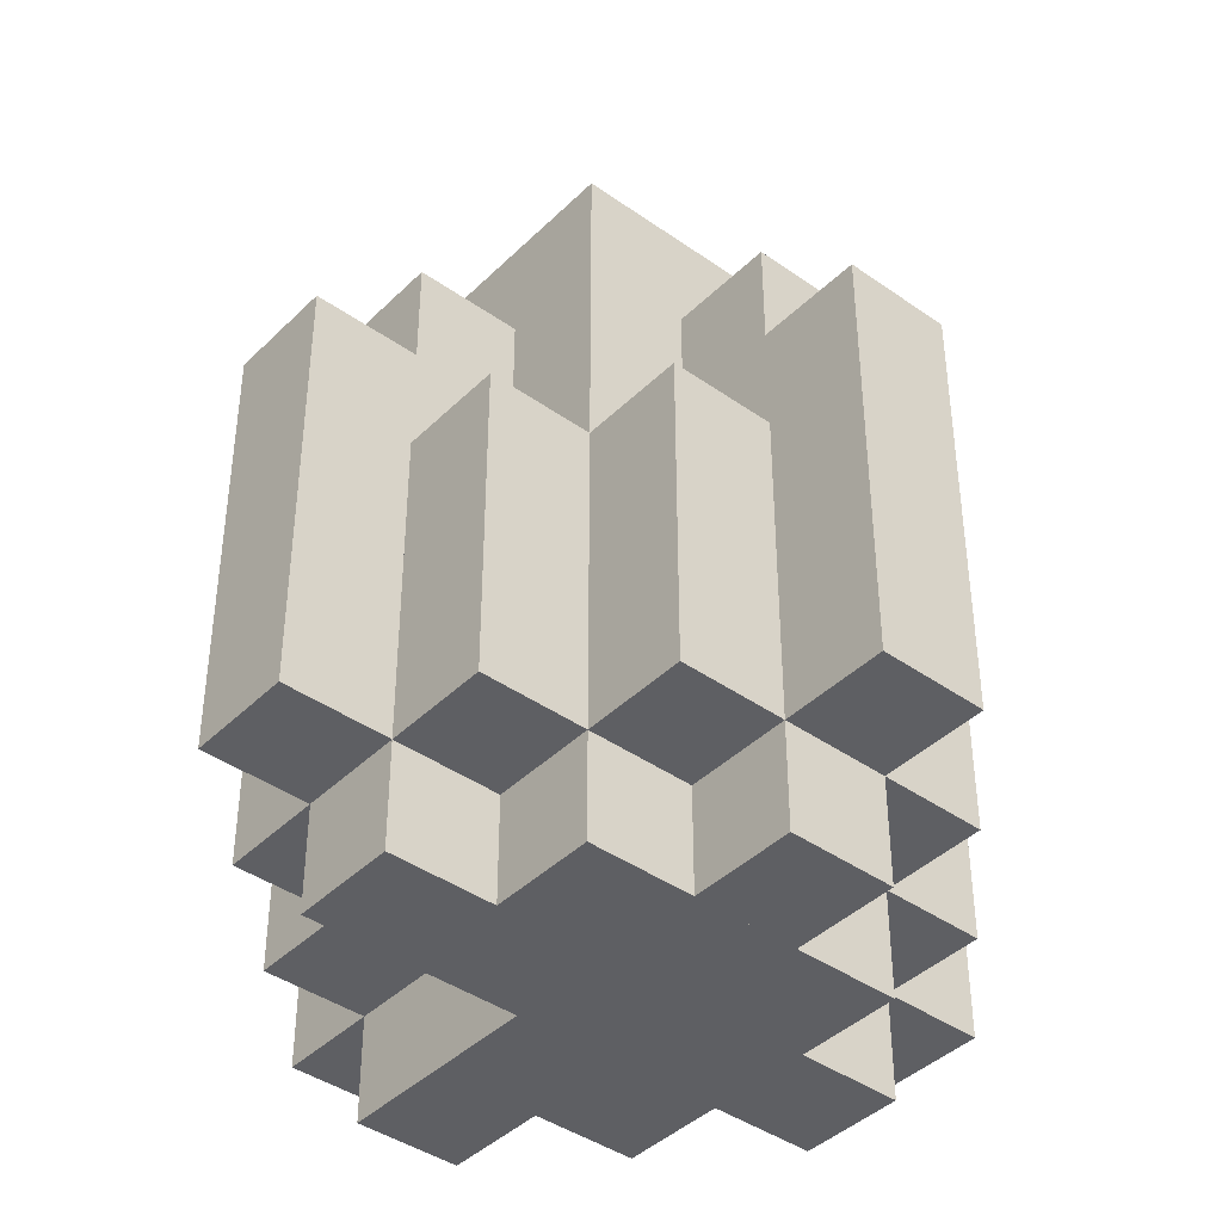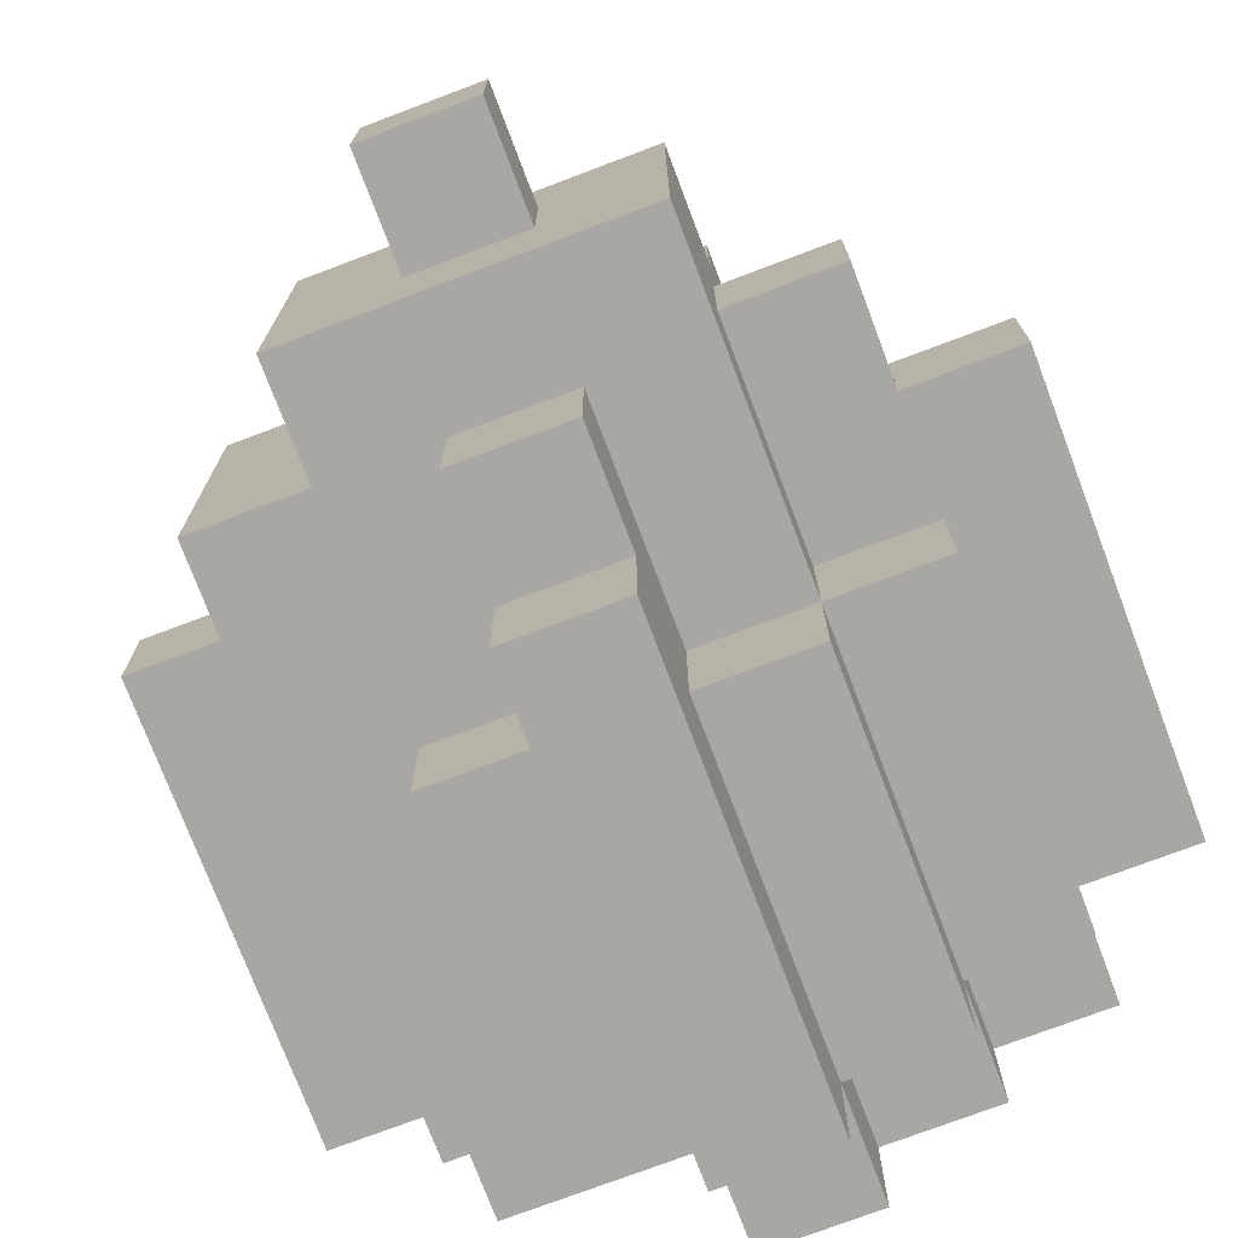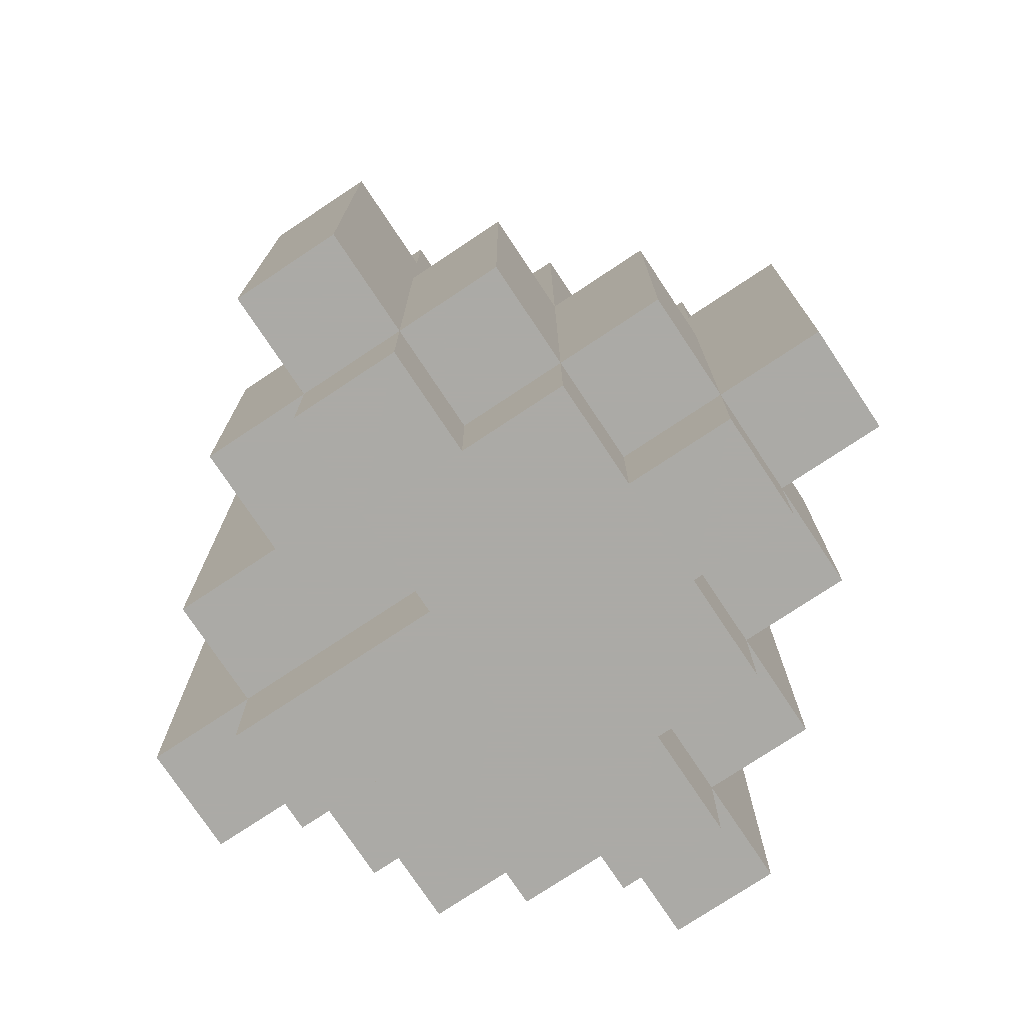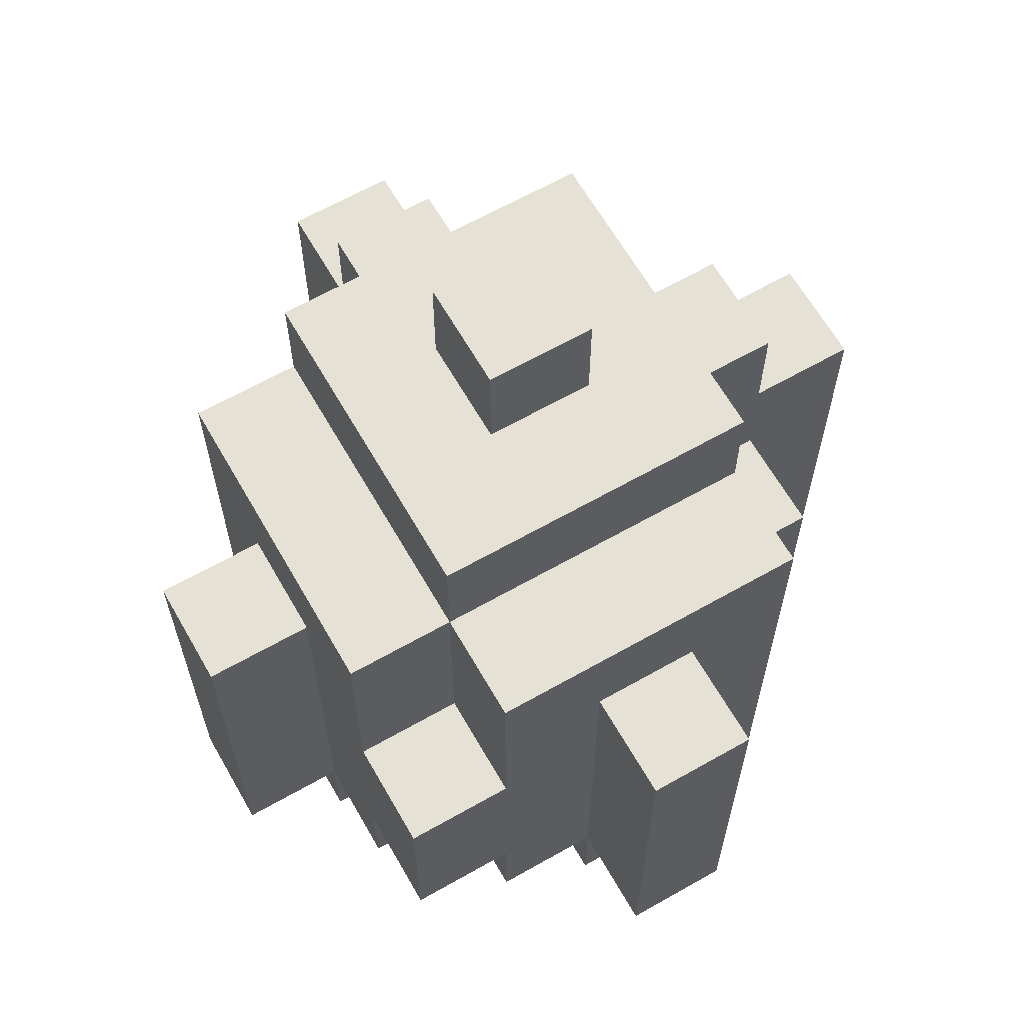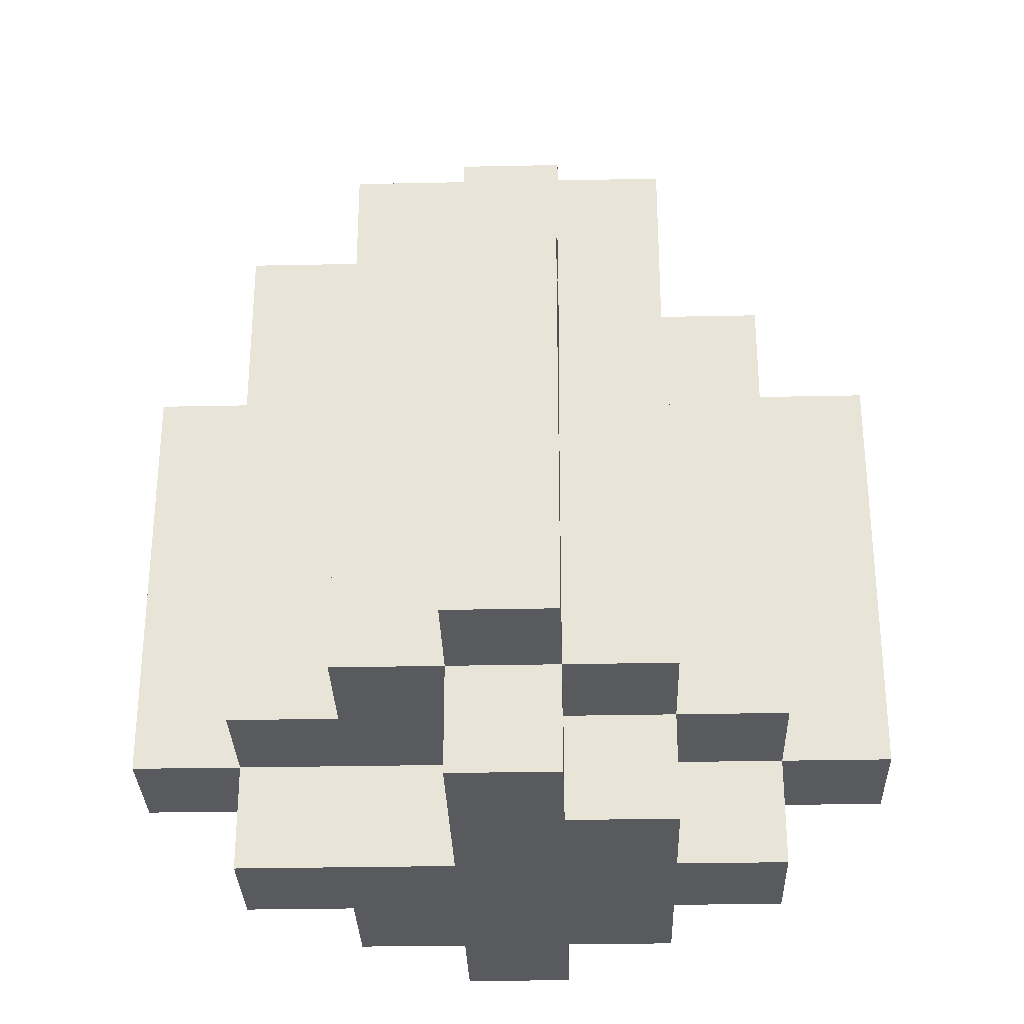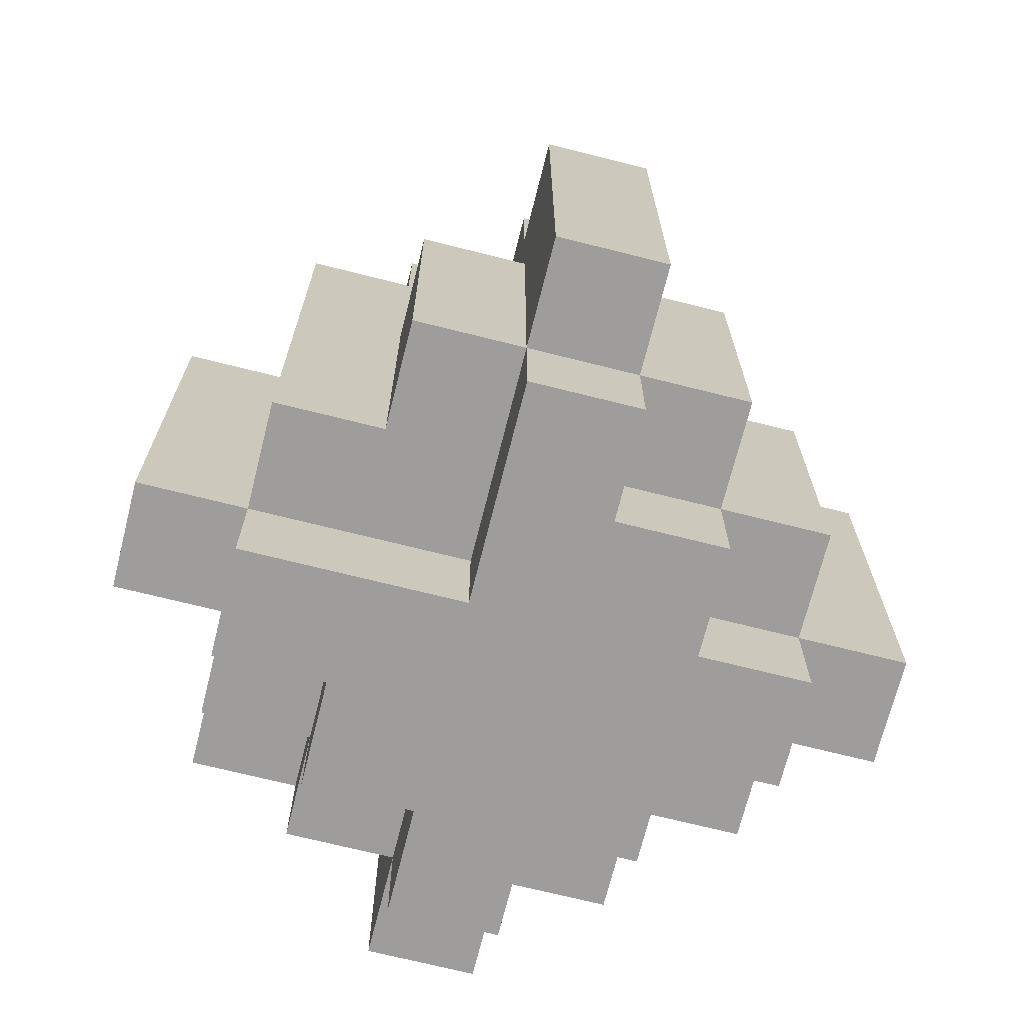
<metadata>
{"format":"obj","ext":"obj","renderer":"f3d","projection":"perspective","resolution":1024,"background":"white","views":[{"elev":-41.4,"azim":-130.5,"up":"+Y"},{"elev":-74.8,"azim":-159.3,"up":"+Z"},{"elev":-75.9,"azim":-146.4,"up":"+Y"},{"elev":64.4,"azim":60.2,"up":"+Y"},{"elev":-30.7,"azim":-178.3,"up":"+Y"},{"elev":-70.5,"azim":165.9,"up":"+Y"}]}
</metadata>
<code>
g Model
v -14 -12 2
v -14 4 2
v -14 4 -2
v -14 -12 -2
f 1 2 3 4
v -10 -12 -2
v -10 0 -2
v -10 0 -6
v -10 -12 -6
f 5 6 7 8
v -10 -12 6
v -10 0 6
v -10 0 2
v -10 -12 2
f 9 10 11 12
v -10 -16 2
v -10 -12 2
v -10 -12 -2
v -10 -16 -2
f 13 14 15 16
v -10 4 2
v -10 8 2
v -10 8 -2
v -10 4 -2
f 17 18 19 20
v -6 -12 10
v -6 8 10
v -6 8 6
v -6 -12 6
f 21 22 23 24
v -6 -12 -6
v -6 0 -6
v -6 0 -10
v -6 -12 -10
f 25 26 27 28
v -6 0 -2
v -6 12 -2
v -6 12 -6
v -6 0 -6
f 29 30 31 32
v -6 0 6
v -6 12 6
v -6 12 2
v -6 0 2
f 33 34 35 36
v -6 -16 -2
v -6 -12 -2
v -6 -12 -6
v -6 -16 -6
f 37 38 39 40
v -6 8 2
v -6 12 2
v -6 12 -2
v -6 8 -2
f 41 42 43 44
v -6 -16 6
v -6 -12 6
v -6 -12 2
v -6 -16 2
f 45 46 47 48
v -2 -12 -10
v -2 4 -10
v -2 4 -14
v -2 -12 -14
f 49 50 51 52
v -2 -12 14
v -2 4 14
v -2 4 10
v -2 -12 10
f 53 54 55 56
v -2 0 -6
v -2 8 -6
v -2 8 -10
v -2 0 -10
f 57 58 59 60
v -2 -16 -6
v -2 -12 -6
v -2 -12 -10
v -2 -16 -10
f 61 62 63 64
v -2 12 2
v -2 16 2
v -2 16 -2
v -2 12 -2
f 65 66 67 68
v -2 -16 10
v -2 -12 10
v -2 -12 6
v -2 -16 6
f 69 70 71 72
v 2 -12 -14
v 2 4 -14
v 2 4 -10
v 2 -12 -10
f 73 74 75 76
v 2 -12 10
v 2 4 10
v 2 4 14
v 2 -12 14
f 77 78 79 80
v 2 -16 -10
v 2 -12 -10
v 2 -12 -2
v 2 -16 -2
f 81 82 83 84
v 2 0 -10
v 2 8 -10
v 2 8 -6
v 2 0 -6
f 85 86 87 88
v 2 12 -2
v 2 16 -2
v 2 16 2
v 2 12 2
f 89 90 91 92
v 2 -16 6
v 2 -12 6
v 2 -12 10
v 2 -16 10
f 93 94 95 96
v 6 -12 -10
v 6 0 -10
v 6 0 -6
v 6 -12 -6
f 97 98 99 100
v 6 8 -6
v 6 12 -6
v 6 12 6
v 6 8 6
f 101 102 103 104
v 6 0 6
v 6 8 6
v 6 8 10
v 6 0 10
f 105 106 107 108
v 6 -16 2
v 6 -12 2
v 6 -12 6
v 6 -16 6
f 109 110 111 112
v 6 -12 6
v 6 -8 6
v 6 -8 10
v 6 -12 10
f 113 114 115 116
v 10 -12 -6
v 10 8 -6
v 10 8 -2
v 10 -12 -2
f 117 118 119 120
v 10 -12 2
v 10 8 2
v 10 8 6
v 10 -12 6
f 121 122 123 124
v 10 -8 6
v 10 0 6
v 10 0 10
v 10 -8 10
f 125 126 127 128
v 10 -16 -2
v 10 -12 -2
v 10 -12 2
v 10 -16 2
f 129 130 131 132
v 10 4 -2
v 10 8 -2
v 10 8 2
v 10 4 2
f 133 134 135 136
v 14 -12 -2
v 14 4 -2
v 14 4 2
v 14 -12 2
f 137 138 139 140
v -6 -16 -6
v 2 -16 -6
v 2 -16 6
v -6 -16 6
f 141 142 143 144
v 2 -16 -2
v 10 -16 -2
v 10 -16 2
v 2 -16 2
f 145 146 147 148
v -2 -16 -10
v 2 -16 -10
v 2 -16 -6
v -2 -16 -6
f 149 150 151 152
v -10 -16 -2
v -6 -16 -2
v -6 -16 2
v -10 -16 2
f 153 154 155 156
v 2 -16 2
v 6 -16 2
v 6 -16 6
v 2 -16 6
f 157 158 159 160
v -2 -16 6
v 2 -16 6
v 2 -16 10
v -2 -16 10
f 161 162 163 164
v 2 -12 -10
v 6 -12 -10
v 6 -12 -2
v 2 -12 -2
f 165 166 167 168
v -2 -12 -14
v 2 -12 -14
v 2 -12 -10
v -2 -12 -10
f 169 170 171 172
v -6 -12 -10
v -2 -12 -10
v -2 -12 -6
v -6 -12 -6
f 173 174 175 176
v -10 -12 -6
v -6 -12 -6
v -6 -12 -2
v -10 -12 -2
f 177 178 179 180
v 6 -12 -6
v 10 -12 -6
v 10 -12 -2
v 6 -12 -2
f 181 182 183 184
v -14 -12 -2
v -10 -12 -2
v -10 -12 2
v -14 -12 2
f 185 186 187 188
v 10 -12 -2
v 14 -12 -2
v 14 -12 2
v 10 -12 2
f 189 190 191 192
v -10 -12 2
v -6 -12 2
v -6 -12 6
v -10 -12 6
f 193 194 195 196
v 6 -12 2
v 10 -12 2
v 10 -12 6
v 6 -12 6
f 197 198 199 200
v -6 -12 6
v -2 -12 6
v -2 -12 10
v -6 -12 10
f 201 202 203 204
v 2 -12 6
v 6 -12 6
v 6 -12 10
v 2 -12 10
f 205 206 207 208
v -2 -12 10
v 2 -12 10
v 2 -12 14
v -2 -12 14
f 209 210 211 212
v 6 -8 6
v 10 -8 6
v 10 -8 10
v 6 -8 10
f 213 214 215 216
v -6 0 -6
v -2 0 -6
v -2 0 -10
v -6 0 -10
f 217 218 219 220
v 2 0 -6
v 6 0 -6
v 6 0 -10
v 2 0 -10
f 221 222 223 224
v -10 0 -2
v -6 0 -2
v -6 0 -6
v -10 0 -6
f 225 226 227 228
v -10 0 6
v -6 0 6
v -6 0 2
v -10 0 2
f 229 230 231 232
v 6 0 10
v 10 0 10
v 10 0 6
v 6 0 6
f 233 234 235 236
v -2 4 -10
v 2 4 -10
v 2 4 -14
v -2 4 -14
f 237 238 239 240
v -14 4 2
v -10 4 2
v -10 4 -2
v -14 4 -2
f 241 242 243 244
v 10 4 2
v 14 4 2
v 14 4 -2
v 10 4 -2
f 245 246 247 248
v -2 4 14
v 2 4 14
v 2 4 10
v -2 4 10
f 249 250 251 252
v 6 8 6
v 10 8 6
v 10 8 -6
v 6 8 -6
f 253 254 255 256
v -6 8 10
v 6 8 10
v 6 8 6
v -6 8 6
f 257 258 259 260
v -2 8 -6
v 2 8 -6
v 2 8 -10
v -2 8 -10
f 261 262 263 264
v -10 8 2
v -6 8 2
v -6 8 -2
v -10 8 -2
f 265 266 267 268
v -6 12 -2
v 6 12 -2
v 6 12 -6
v -6 12 -6
f 269 270 271 272
v -6 12 6
v 6 12 6
v 6 12 2
v -6 12 2
f 273 274 275 276
v -6 12 2
v -2 12 2
v -2 12 -2
v -6 12 -2
f 277 278 279 280
v 2 12 2
v 6 12 2
v 6 12 -2
v 2 12 -2
f 281 282 283 284
v -2 16 2
v 2 16 2
v 2 16 -2
v -2 16 -2
f 285 286 287 288
v -2 4 -14
v 2 4 -14
v 2 -12 -14
v -2 -12 -14
f 289 290 291 292
v -6 0 -10
v -2 0 -10
v -2 -12 -10
v -6 -12 -10
f 293 294 295 296
v 2 0 -10
v 6 0 -10
v 6 -12 -10
v 2 -12 -10
f 297 298 299 300
v -2 -12 -10
v 2 -12 -10
v 2 -16 -10
v -2 -16 -10
f 301 302 303 304
v -2 8 -10
v 2 8 -10
v 2 4 -10
v -2 4 -10
f 305 306 307 308
v 6 8 -6
v 10 8 -6
v 10 -12 -6
v 6 -12 -6
f 309 310 311 312
v -10 0 -6
v -6 0 -6
v -6 -12 -6
v -10 -12 -6
f 313 314 315 316
v -6 12 -6
v -2 12 -6
v -2 0 -6
v -6 0 -6
f 317 318 319 320
v 2 12 -6
v 6 12 -6
v 6 0 -6
v 2 0 -6
f 321 322 323 324
v -6 -12 -6
v -2 -12 -6
v -2 -16 -6
v -6 -16 -6
f 325 326 327 328
v -2 12 -6
v 2 12 -6
v 2 8 -6
v -2 8 -6
f 329 330 331 332
v -14 4 -2
v -10 4 -2
v -10 -12 -2
v -14 -12 -2
f 333 334 335 336
v 10 4 -2
v 14 4 -2
v 14 -12 -2
v 10 -12 -2
f 337 338 339 340
v 2 -12 -2
v 10 -12 -2
v 10 -16 -2
v 2 -16 -2
f 341 342 343 344
v -10 8 -2
v -6 8 -2
v -6 0 -2
v -10 0 -2
f 345 346 347 348
v -10 -12 -2
v -6 -12 -2
v -6 -16 -2
v -10 -16 -2
f 349 350 351 352
v -2 16 -2
v 2 16 -2
v 2 12 -2
v -2 12 -2
f 353 354 355 356
v -14 -12 2
v -10 -12 2
v -10 4 2
v -14 4 2
f 357 358 359 360
v 10 -12 2
v 14 -12 2
v 14 4 2
v 10 4 2
f 361 362 363 364
v -10 0 2
v -6 0 2
v -6 8 2
v -10 8 2
f 365 366 367 368
v -10 -16 2
v -6 -16 2
v -6 -12 2
v -10 -12 2
f 369 370 371 372
v 6 -16 2
v 10 -16 2
v 10 -12 2
v 6 -12 2
f 373 374 375 376
v -2 12 2
v 2 12 2
v 2 16 2
v -2 16 2
f 377 378 379 380
v -10 -12 6
v -6 -12 6
v -6 0 6
v -10 0 6
f 381 382 383 384
v -6 8 6
v 6 8 6
v 6 12 6
v -6 12 6
f 385 386 387 388
v 6 0 6
v 10 0 6
v 10 8 6
v 6 8 6
f 389 390 391 392
v -6 -16 6
v -2 -16 6
v -2 -12 6
v -6 -12 6
f 393 394 395 396
v 2 -16 6
v 6 -16 6
v 6 -12 6
v 2 -12 6
f 397 398 399 400
v 6 -12 6
v 10 -12 6
v 10 -8 6
v 6 -8 6
f 401 402 403 404
v -6 -12 10
v -2 -12 10
v -2 8 10
v -6 8 10
f 405 406 407 408
v 2 -12 10
v 6 -12 10
v 6 8 10
v 2 8 10
f 409 410 411 412
v 6 -8 10
v 10 -8 10
v 10 0 10
v 6 0 10
f 413 414 415 416
v -2 -16 10
v 2 -16 10
v 2 -12 10
v -2 -12 10
f 417 418 419 420
v -2 4 10
v 2 4 10
v 2 8 10
v -2 8 10
f 421 422 423 424
v -2 -12 14
v 2 -12 14
v 2 4 14
v -2 4 14
f 425 426 427 428

</code>
